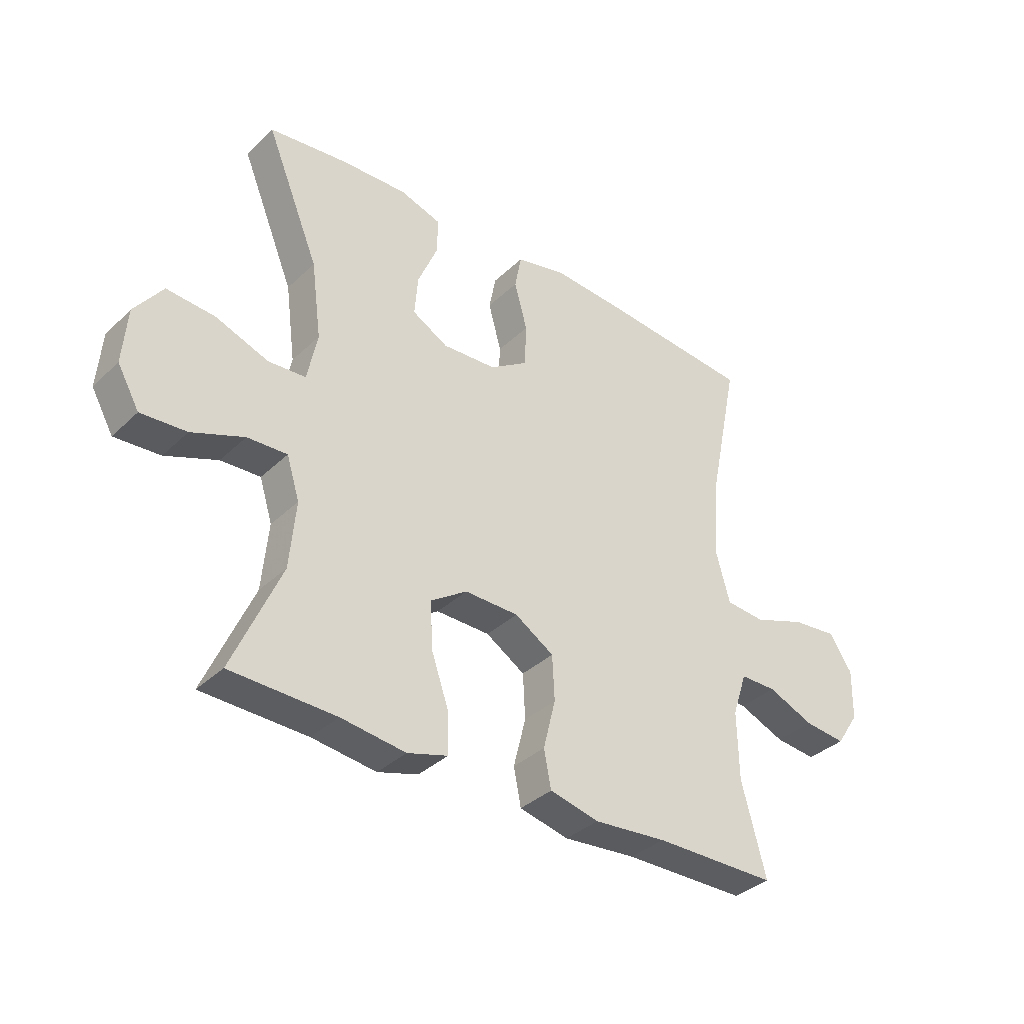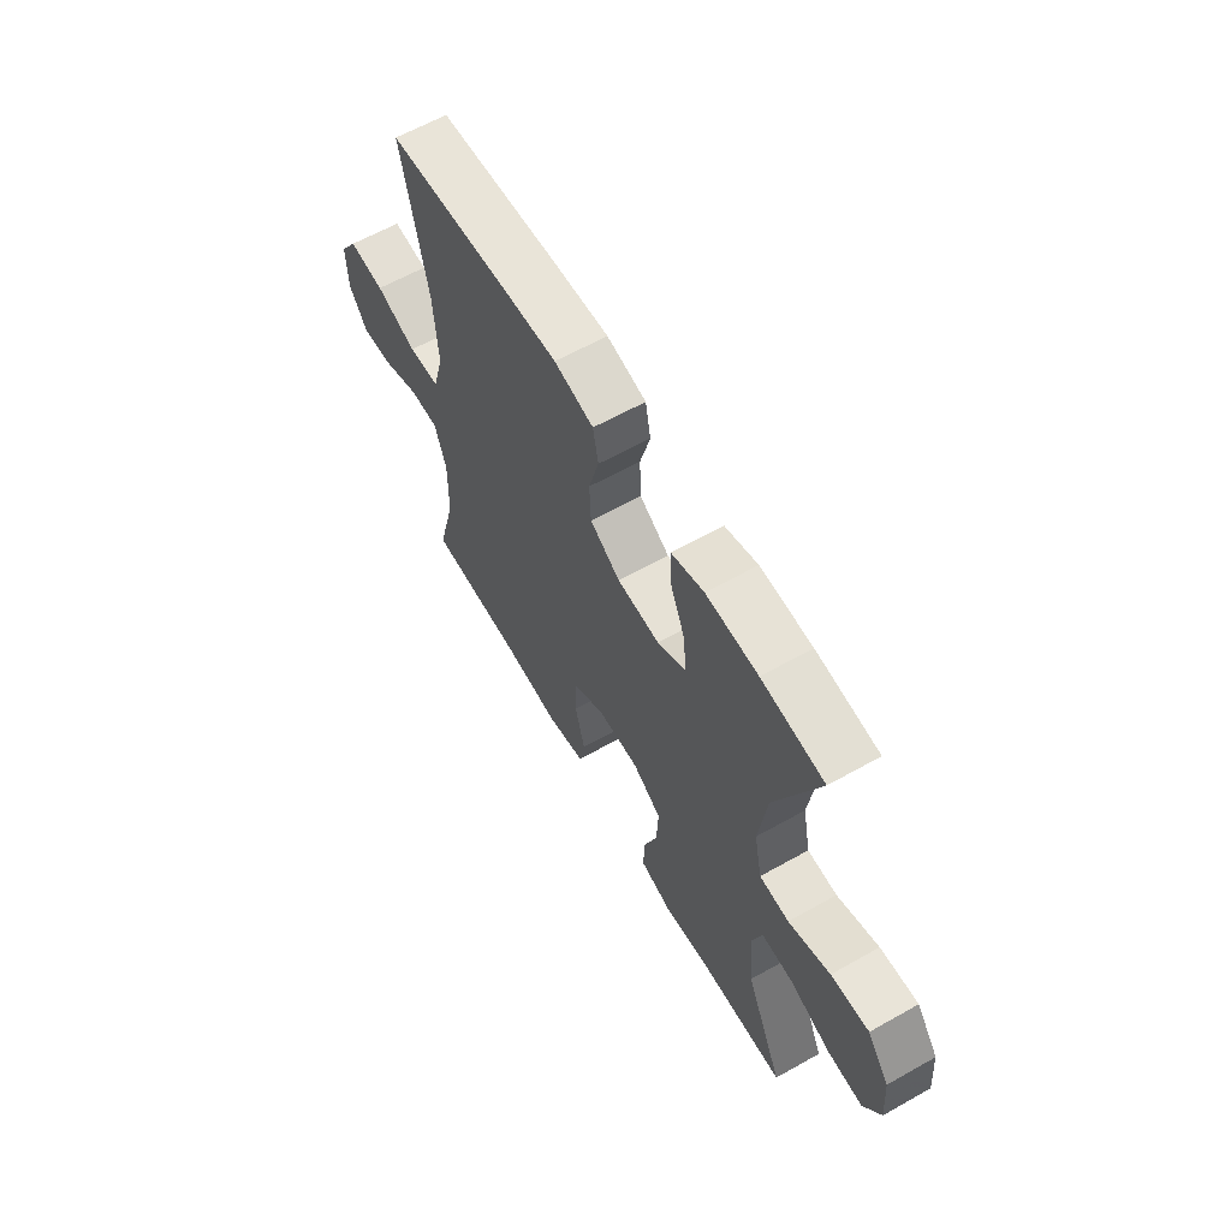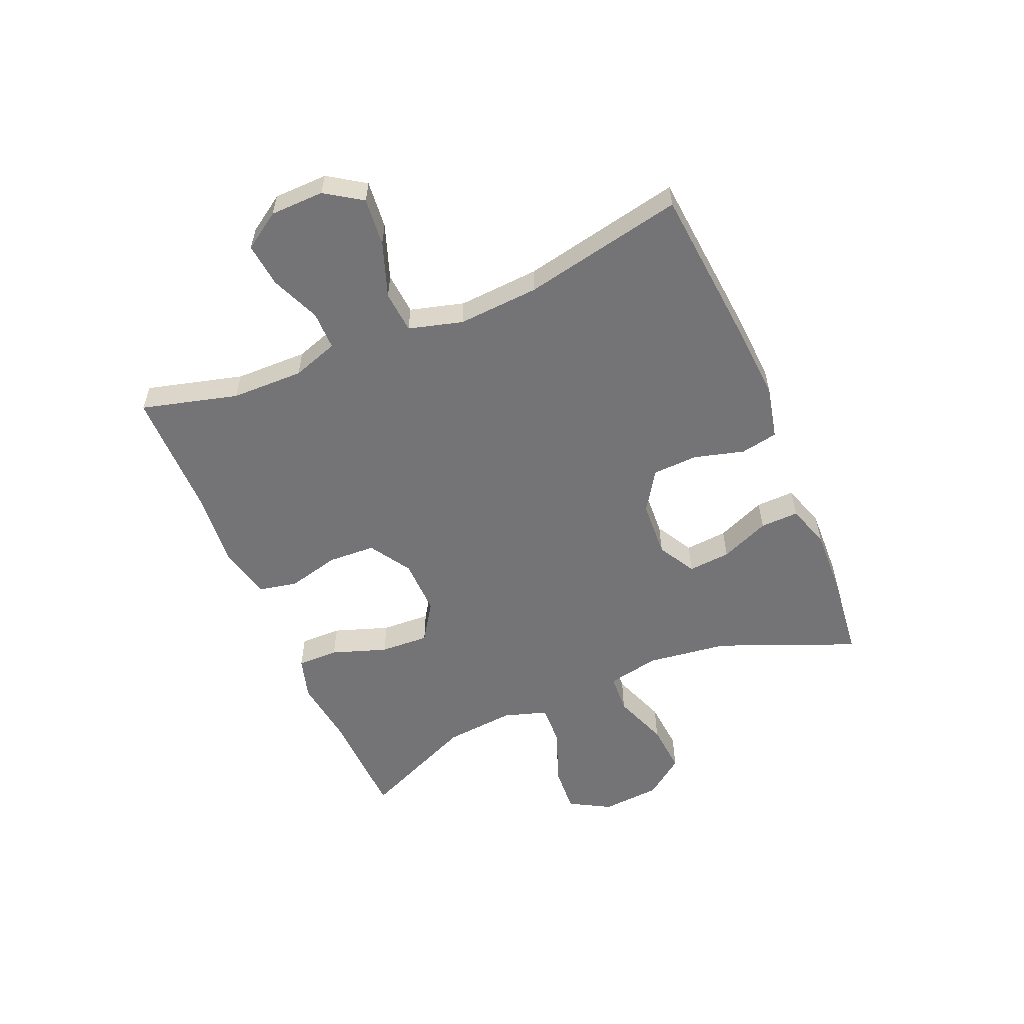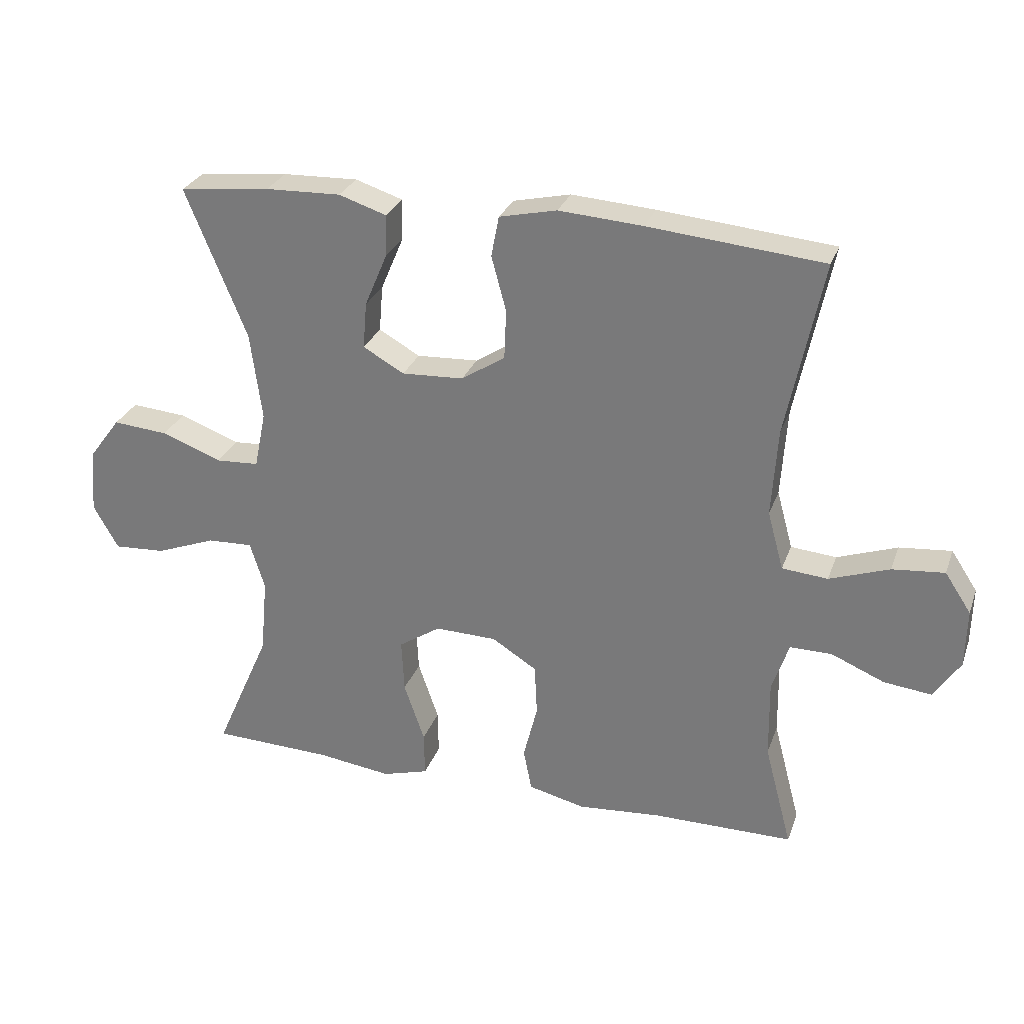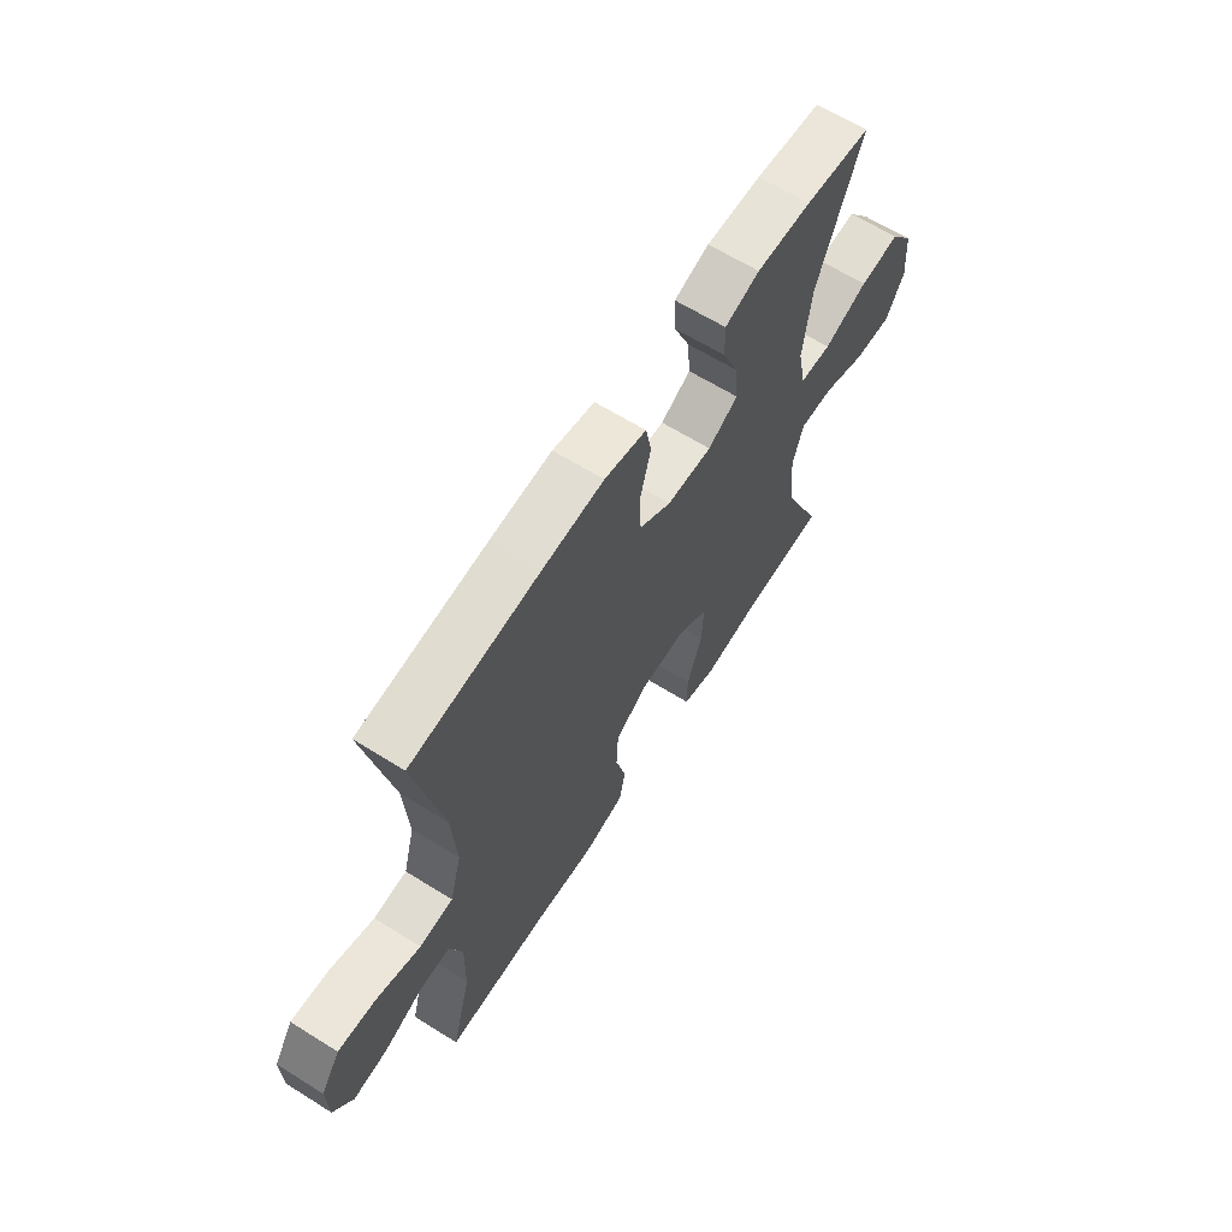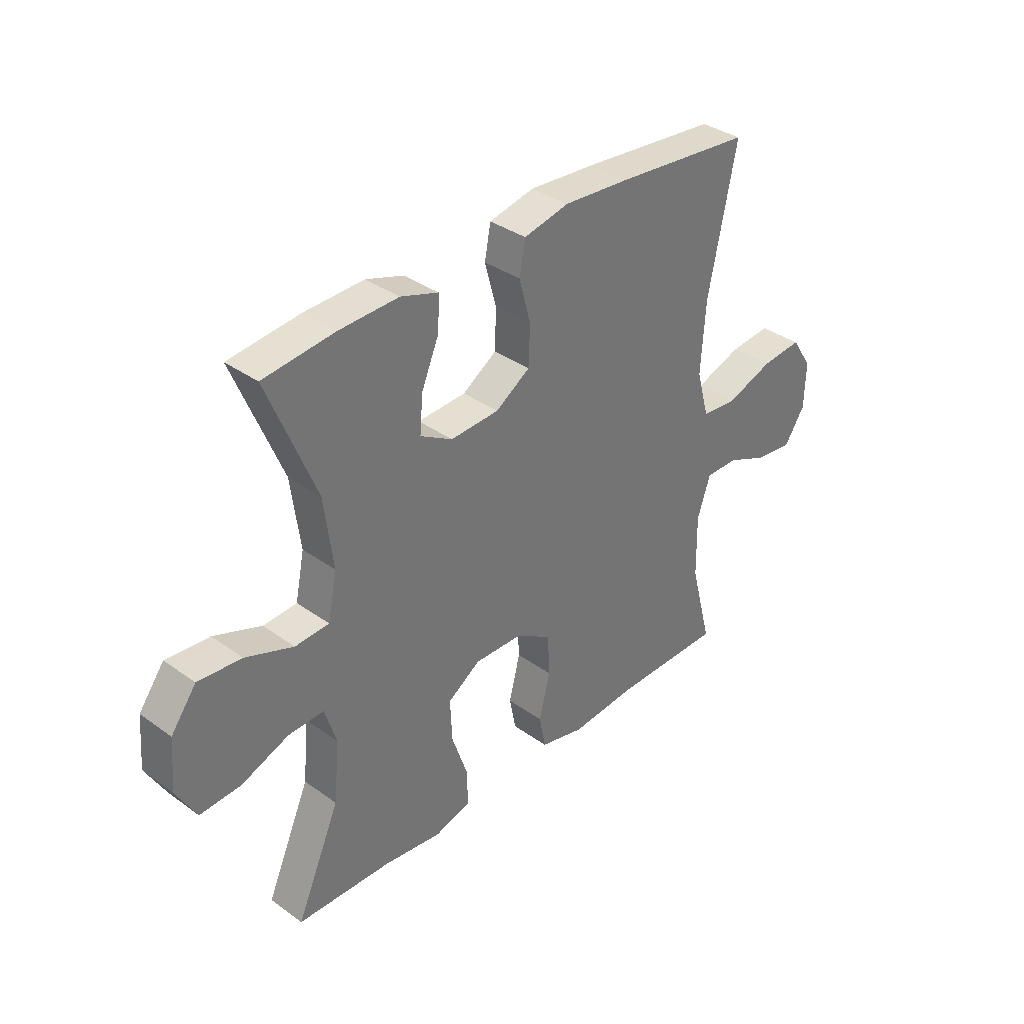
<metadata>
{"format":"obj","ext":"obj","renderer":"f3d","projection":"perspective","resolution":1024,"background":"white","views":[{"elev":-35.6,"azim":141.0,"up":"+Z"},{"elev":62.1,"azim":60.3,"up":"+Z"},{"elev":-56.3,"azim":-67.0,"up":"+Y"},{"elev":28.3,"azim":-162.2,"up":"+Z"},{"elev":64.0,"azim":-57.8,"up":"+Z"},{"elev":35.4,"azim":133.5,"up":"+Z"}]}
</metadata>
<code>
v -0.5 0.07 -0.5
v -0.457 0.07 -0.337
v -0.455 0.07 -0.215
v -0.481 0.07 -0.137
v -0.546 0.07 -0.137
v -0.629 0.07 -0.172
v -0.703 0.07 -0.18
v -0.744 0.07 -0.118
v -0.746 0.07 -0.027
v -0.705 0.07 0.035
v -0.624 0.07 0.027
v -0.531 0.07 -0.006
v -0.46 0.07 0
v -0.435 0.07 0.091
v -0.444 0.07 0.228
v -0.5 0.07 0.5
v -0.228 0.07 0.525
v -0.098 0.07 0.534
v -0.009 0.07 0.514
v 0.003 0.07 0.451
v -0.02 0.07 0.366
v -0.017 0.07 0.289
v 0.051 0.07 0.245
v 0.147 0.07 0.24
v 0.211 0.07 0.276
v 0.205 0.07 0.348
v 0.17 0.07 0.431
v 0.168 0.07 0.496
v 0.242 0.07 0.52
v 0.359 0.07 0.516
v 0.5 0.07 0.5
v 0.405 0.07 0.268
v 0.387 0.07 0.131
v 0.405 0.07 0.043
v 0.472 0.07 0.039
v 0.566 0.07 0.074
v 0.652 0.07 0.081
v 0.702 0.07 0.014
v 0.71 0.07 -0.086
v 0.671 0.07 -0.155
v 0.59 0.07 -0.15
v 0.497 0.07 -0.114
v 0.426 0.07 -0.111
v 0.403 0.07 -0.185
v 0.414 0.07 -0.304
v 0.5 0.07 -0.5
v 0.313 0.07 -0.506
v 0.198 0.07 -0.521
v 0.126 0.07 -0.5
v 0.127 0.07 -0.43
v 0.159 0.07 -0.337
v 0.163 0.07 -0.254
v 0.098 0.07 -0.211
v 0.002 0.07 -0.213
v -0.068 0.07 -0.257
v -0.072 0.07 -0.337
v -0.05 0.07 -0.425
v -0.063 0.07 -0.491
v -0.151 0.07 -0.512
v -0.281 0.07 -0.501
v -0.5 0 -0.5
v -0.457 0 -0.337
v -0.455 0 -0.215
v -0.481 0 -0.137
v -0.546 0 -0.137
v -0.629 0 -0.172
v -0.703 0 -0.18
v -0.744 0 -0.118
v -0.746 0 -0.027
v -0.705 0 0.035
v -0.624 0 0.027
v -0.531 0 -0.006
v -0.46 0 0
v -0.435 0 0.091
v -0.444 0 0.228
v -0.5 0 0.5
v -0.228 0 0.525
v -0.098 0 0.534
v -0.009 0 0.514
v 0.003 0 0.451
v -0.02 0 0.366
v -0.017 0 0.289
v 0.051 0 0.245
v 0.147 0 0.24
v 0.211 0 0.276
v 0.205 0 0.348
v 0.17 0 0.431
v 0.168 0 0.496
v 0.242 0 0.52
v 0.359 0 0.516
v 0.5 0 0.5
v 0.405 0 0.268
v 0.387 0 0.131
v 0.405 0 0.043
v 0.472 0 0.039
v 0.566 0 0.074
v 0.652 0 0.081
v 0.702 0 0.014
v 0.71 0 -0.086
v 0.671 0 -0.155
v 0.59 0 -0.15
v 0.497 0 -0.114
v 0.426 0 -0.111
v 0.403 0 -0.185
v 0.414 0 -0.304
v 0.5 0 -0.5
v 0.313 0 -0.506
v 0.198 0 -0.521
v 0.126 0 -0.5
v 0.127 0 -0.43
v 0.159 0 -0.337
v 0.163 0 -0.254
v 0.098 0 -0.211
v 0.002 0 -0.213
v -0.068 0 -0.257
v -0.072 0 -0.337
v -0.05 0 -0.425
v -0.063 0 -0.491
v -0.151 0 -0.512
v -0.281 0 -0.501
f 58 59 60
f 57 58 60
f 56 57 60
f 60 1 2
f 56 60 2
f 55 56 2
f 54 55 2 3
f 53 54 3 4
f 49 50 51
f 48 49 51
f 47 48 51
f 47 51 52
f 46 47 52
f 45 46 52
f 44 45 52 53
f 40 41 42
f 39 40 42
f 38 39 42
f 37 38 42
f 36 37 42
f 35 36 42
f 34 35 42 43
f 44 53 4
f 43 44 4
f 34 43 4
f 33 34 4
f 30 31 32
f 29 30 32
f 28 29 32
f 27 28 32
f 26 27 32
f 19 20 21
f 18 19 21
f 17 18 21
f 16 17 21
f 15 16 21
f 14 15 21 22
f 13 14 22 23
f 10 11 12
f 9 10 12
f 8 9 12
f 7 8 12
f 6 7 12
f 5 6 12
f 5 12 13
f 13 23 24
f 5 13 24
f 4 5 24
f 25 26 32 33
f 4 24 25 33
f 120 119 118
f 120 118 117
f 120 117 116
f 62 61 120
f 62 120 116
f 62 116 115
f 63 62 115 114
f 64 63 114 113
f 111 110 109
f 111 109 108
f 111 108 107
f 112 111 107
f 112 107 106
f 112 106 105
f 113 112 105 104
f 102 101 100
f 102 100 99
f 102 99 98
f 102 98 97
f 102 97 96
f 102 96 95
f 103 102 95 94
f 64 113 104
f 64 104 103
f 64 103 94
f 64 94 93
f 92 91 90
f 92 90 89
f 92 89 88
f 92 88 87
f 92 87 86
f 81 80 79
f 81 79 78
f 81 78 77
f 81 77 76
f 81 76 75
f 82 81 75 74
f 83 82 74 73
f 72 71 70
f 72 70 69
f 72 69 68
f 72 68 67
f 72 67 66
f 72 66 65
f 73 72 65
f 84 83 73
f 84 73 65
f 84 65 64
f 93 92 86 85
f 93 85 84 64
f 1 61 62 2
f 2 62 63 3
f 3 63 64 4
f 4 64 65 5
f 5 65 66 6
f 6 66 67 7
f 7 67 68 8
f 8 68 69 9
f 9 69 70 10
f 10 70 71 11
f 11 71 72 12
f 12 72 73 13
f 13 73 74 14
f 14 74 75 15
f 15 75 76 16
f 16 76 77 17
f 17 77 78 18
f 18 78 79 19
f 19 79 80 20
f 20 80 81 21
f 21 81 82 22
f 22 82 83 23
f 23 83 84 24
f 24 84 85 25
f 25 85 86 26
f 26 86 87 27
f 27 87 88 28
f 28 88 89 29
f 29 89 90 30
f 30 90 91 31
f 31 91 92 32
f 32 92 93 33
f 33 93 94 34
f 34 94 95 35
f 35 95 96 36
f 36 96 97 37
f 37 97 98 38
f 38 98 99 39
f 39 99 100 40
f 40 100 101 41
f 41 101 102 42
f 42 102 103 43
f 43 103 104 44
f 44 104 105 45
f 45 105 106 46
f 46 106 107 47
f 47 107 108 48
f 48 108 109 49
f 49 109 110 50
f 50 110 111 51
f 51 111 112 52
f 52 112 113 53
f 53 113 114 54
f 54 114 115 55
f 55 115 116 56
f 56 116 117 57
f 57 117 118 58
f 58 118 119 59
f 59 119 120 60
f 60 120 61 1

</code>
